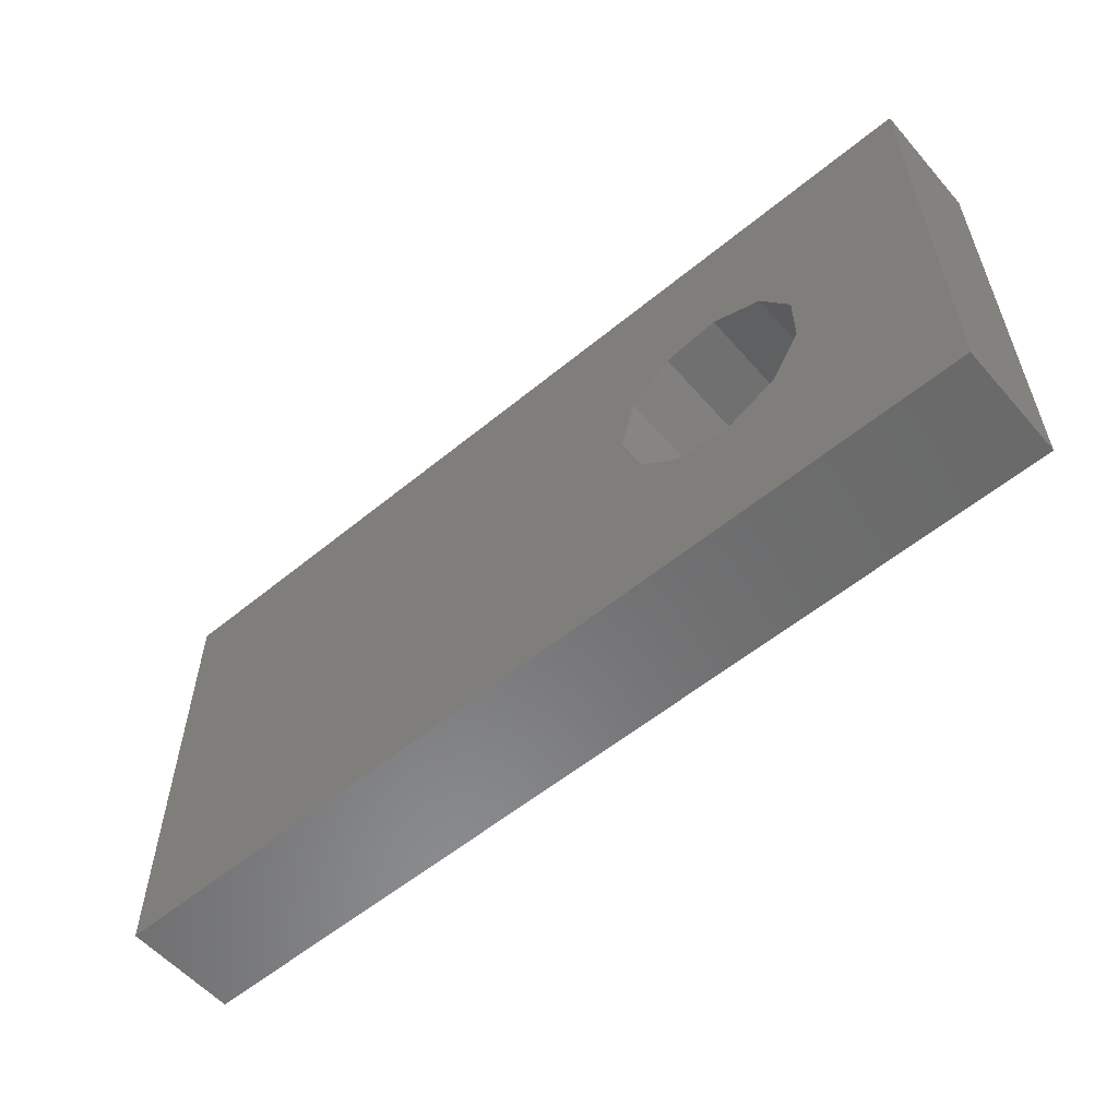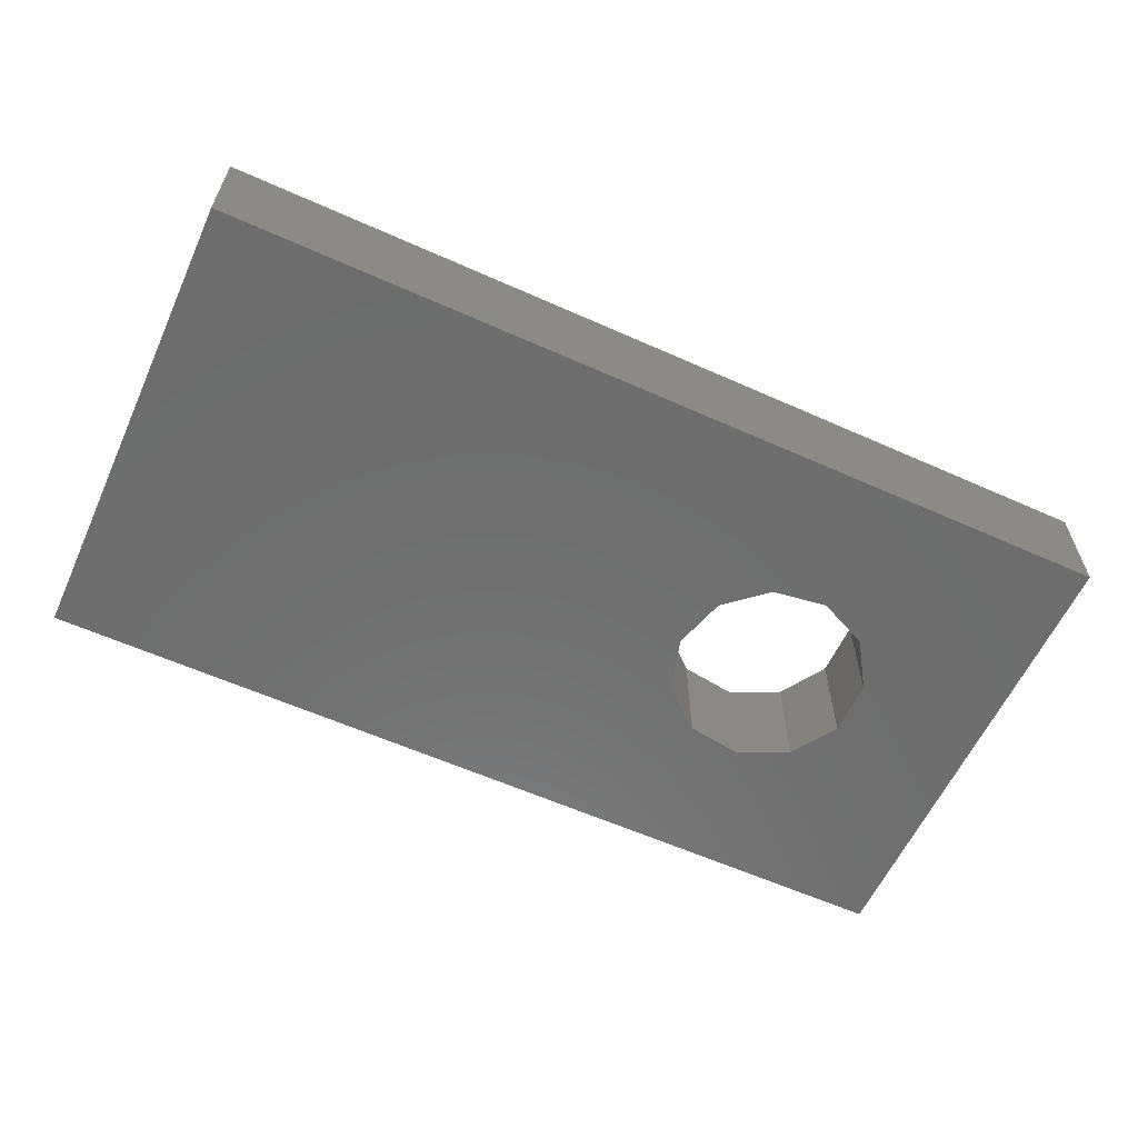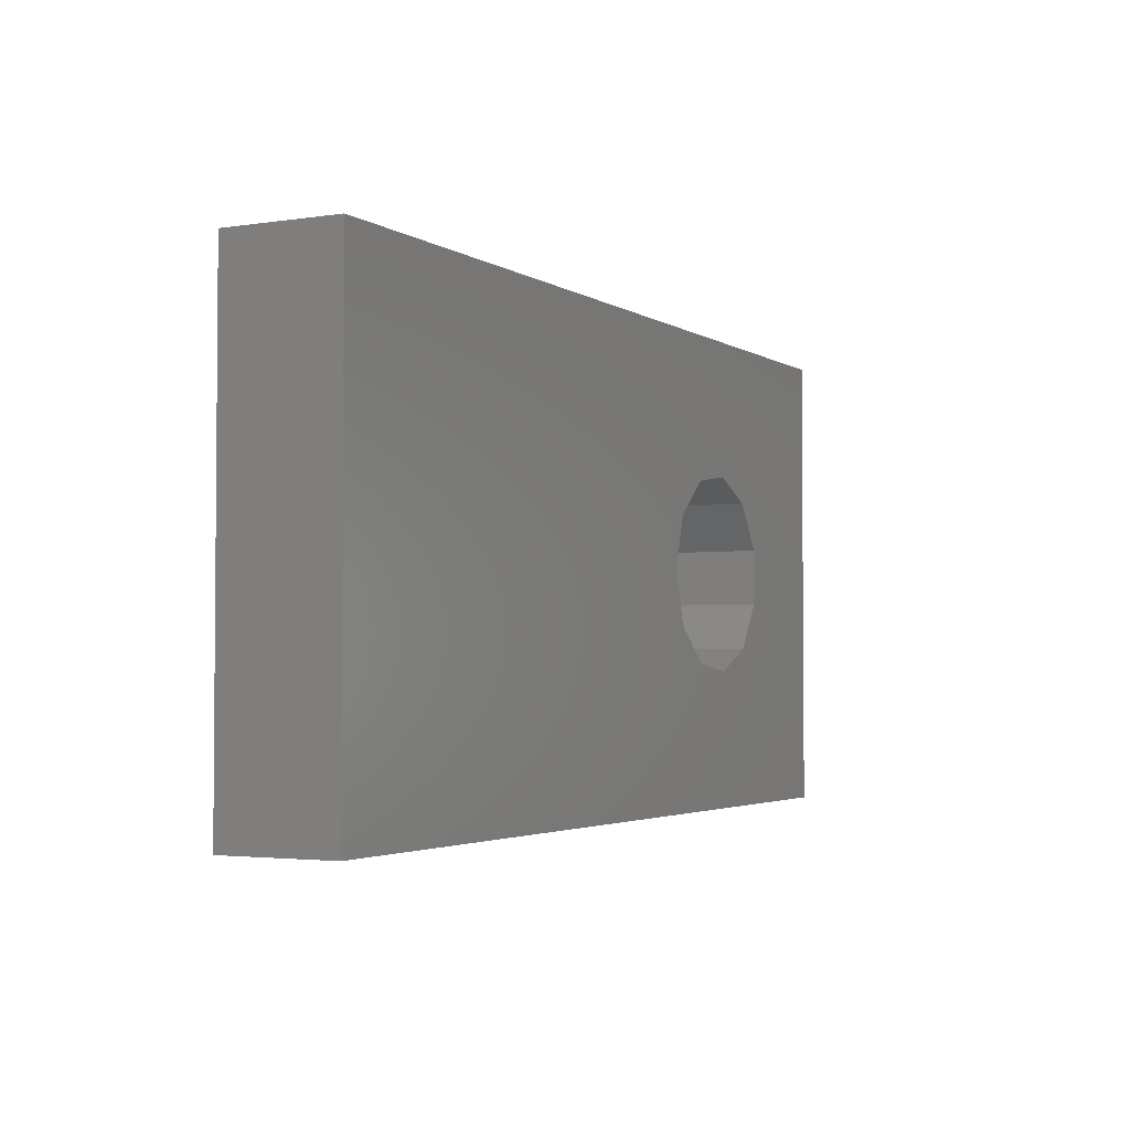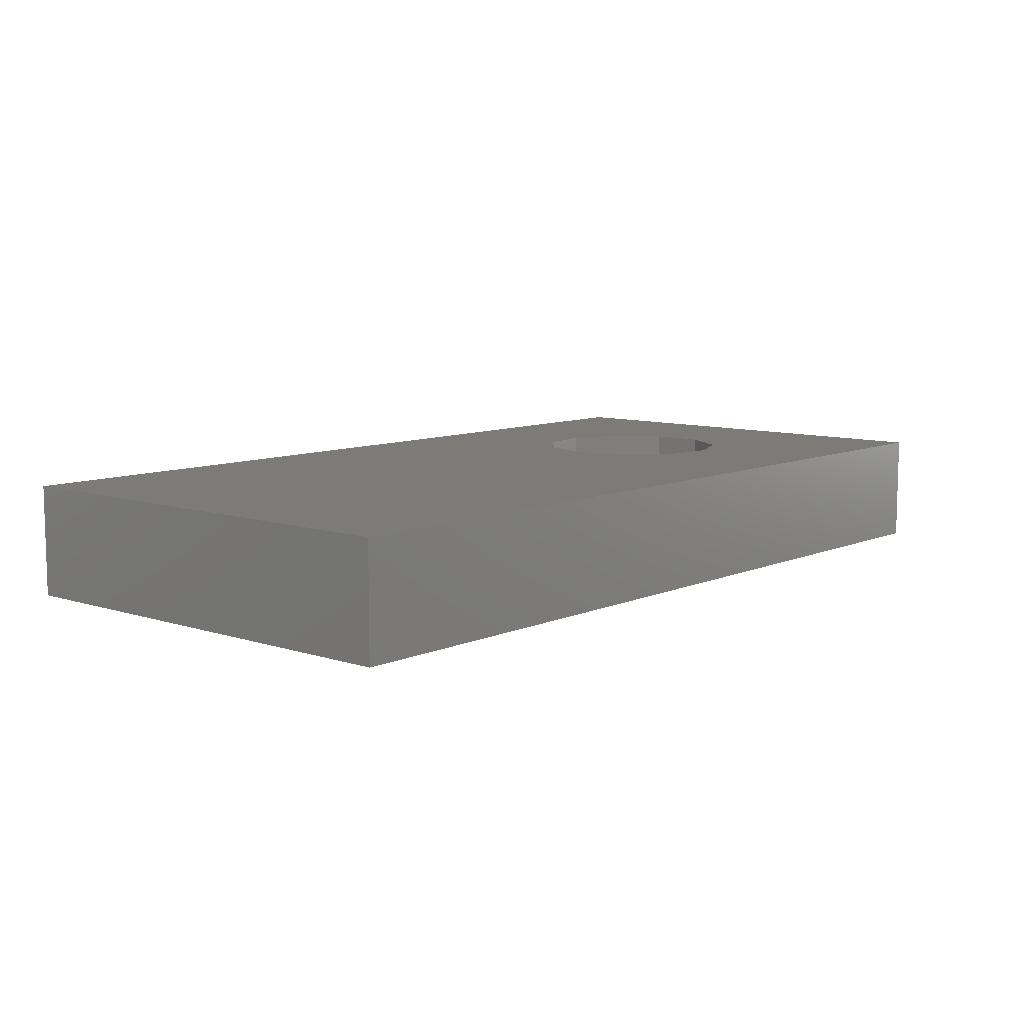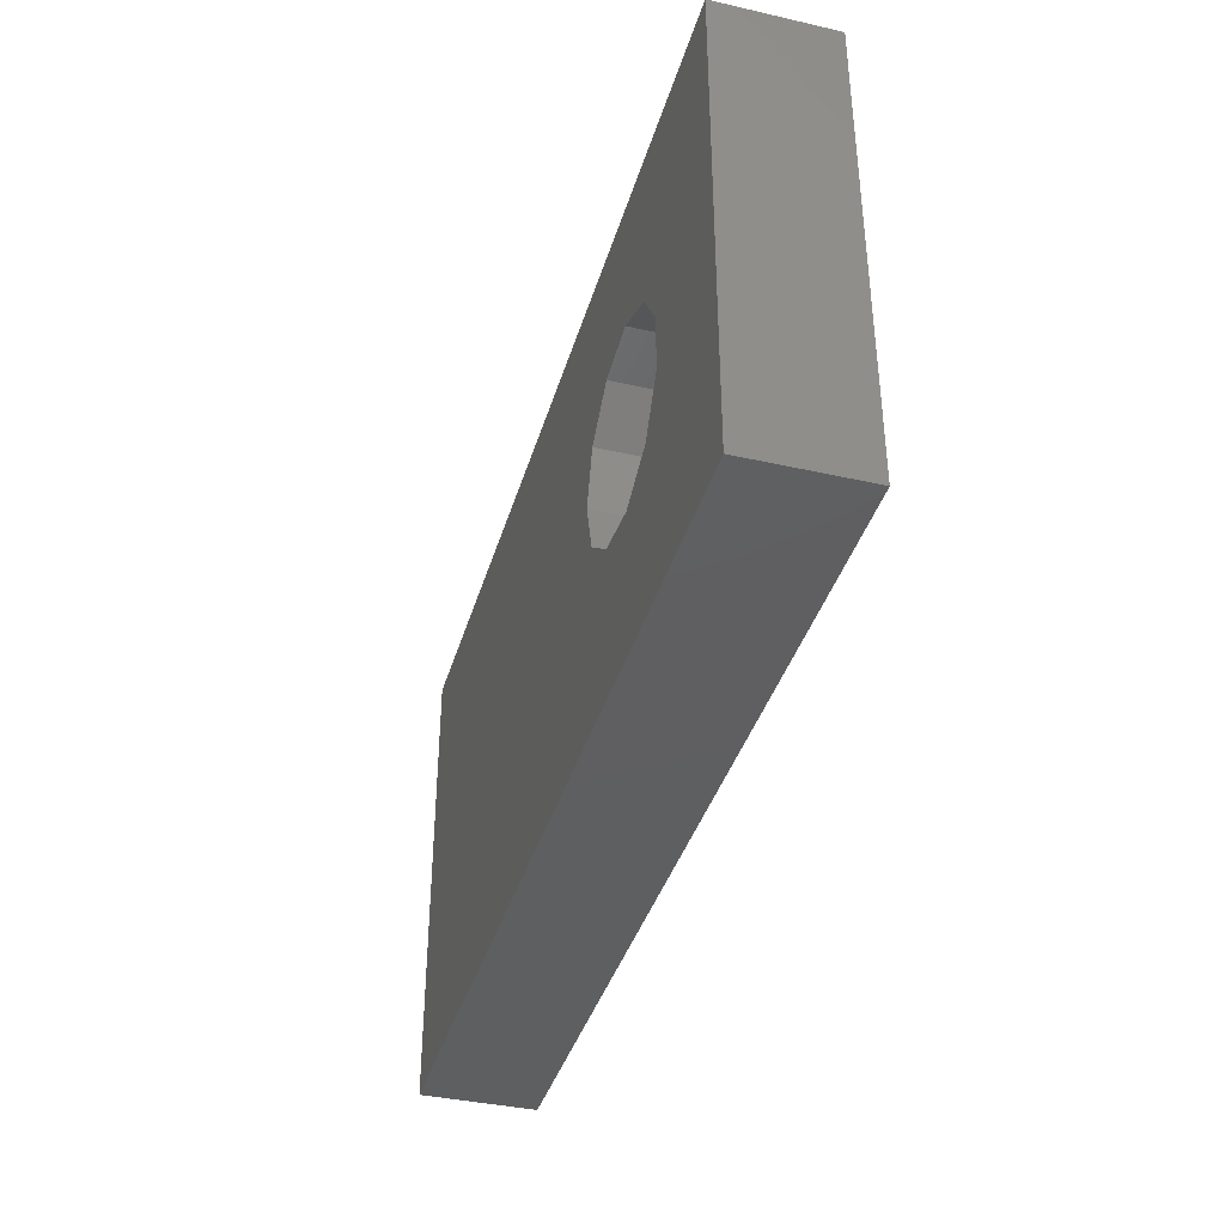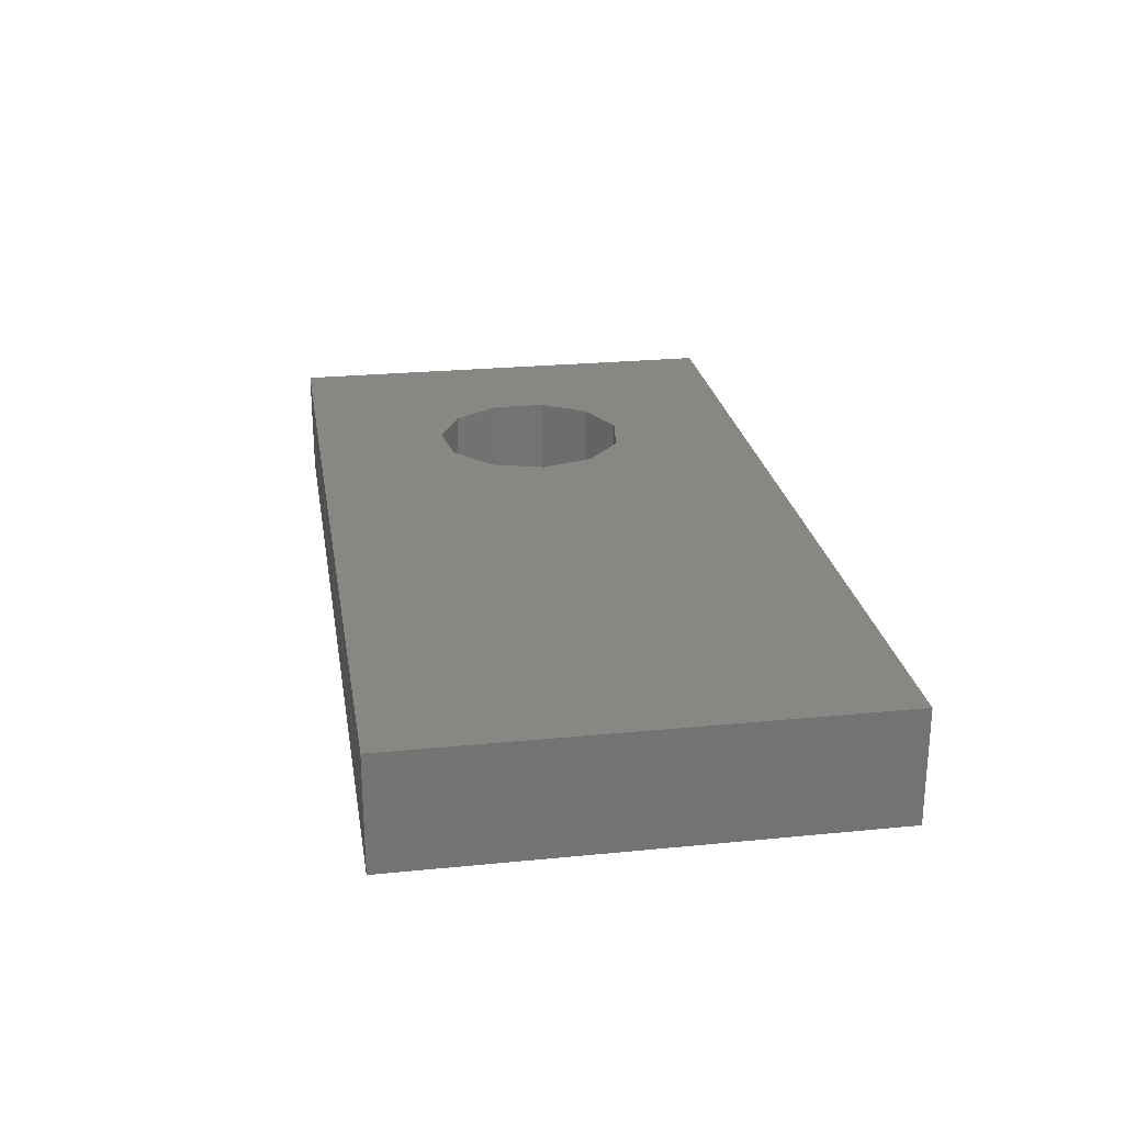
<metadata>
{"format":"stl","ext":"stl","renderer":"f3d","projection":"perspective","resolution":1024,"background":"white","views":[{"elev":-56.8,"azim":-139.4,"up":"+Y"},{"elev":-59.9,"azim":155.4,"up":"+Z"},{"elev":-2.9,"azim":117.5,"up":"+Y"},{"elev":8.9,"azim":130.9,"up":"+Z"},{"elev":-38.7,"azim":-105.9,"up":"+Y"},{"elev":24.5,"azim":80.8,"up":"+Z"}]}
</metadata>
<code>
# stl→obj: 30 verts, 60 faces
v 12 -4.15 2
v 12 4.15 0
v 12 4.15 2
v 12 -4.15 0
v 1.75 0 2
v 1.472 0.9461 2
v 0.727 1.592 2
v -4.15 4.15 2
v -1.679 0.493 2
v -1.679 -0.493 2
v -1.146 1.323 2
v -0.249 1.732 2
v 1.472 -0.9461 2
v 0.727 -1.592 2
v -4.15 -4.15 2
v -0.249 -1.732 2
v -1.146 -1.323 2
v 1.75 0 0
v 1.472 -0.9461 0
v 0.727 -1.592 0
v -4.15 -4.15 0
v -1.679 -0.493 0
v -1.679 0.493 0
v -1.146 -1.323 0
v -0.249 -1.732 0
v 1.472 0.9461 0
v 0.727 1.592 0
v -4.15 4.15 0
v -0.249 1.732 0
v -1.146 1.323 0
f 1 2 3
f 2 1 4
f 3 5 1
f 3 6 5
f 3 7 6
f 8 7 3
f 9 8 10
f 11 8 9
f 12 8 11
f 7 8 12
f 13 1 5
f 14 1 13
f 15 14 16
f 14 15 1
f 17 15 16
f 10 15 17
f 15 10 8
f 4 18 2
f 4 19 18
f 4 20 19
f 21 20 4
f 22 21 23
f 24 21 22
f 25 21 24
f 20 21 25
f 26 2 18
f 27 2 26
f 28 27 29
f 27 28 2
f 30 28 29
f 23 28 30
f 28 23 21
f 21 8 28
f 8 21 15
f 2 8 3
f 8 2 28
f 21 1 15
f 1 21 4
f 17 22 10
f 22 17 24
f 27 6 7
f 6 27 26
f 18 6 26
f 6 18 5
f 29 7 12
f 7 29 27
f 20 16 14
f 16 20 25
f 10 23 9
f 23 10 22
f 19 5 18
f 5 19 13
f 9 30 11
f 30 9 23
f 19 14 13
f 14 19 20
f 30 12 11
f 12 30 29
f 25 17 16
f 17 25 24

</code>
